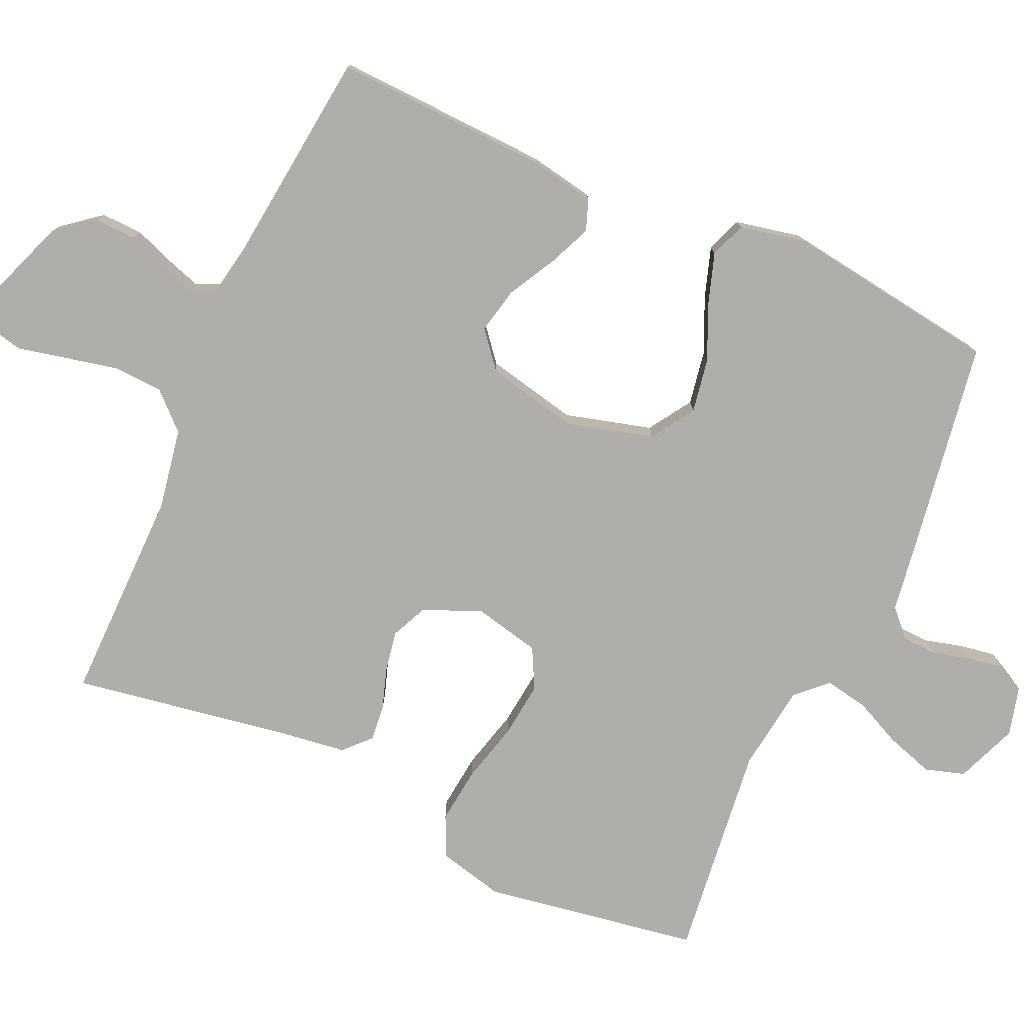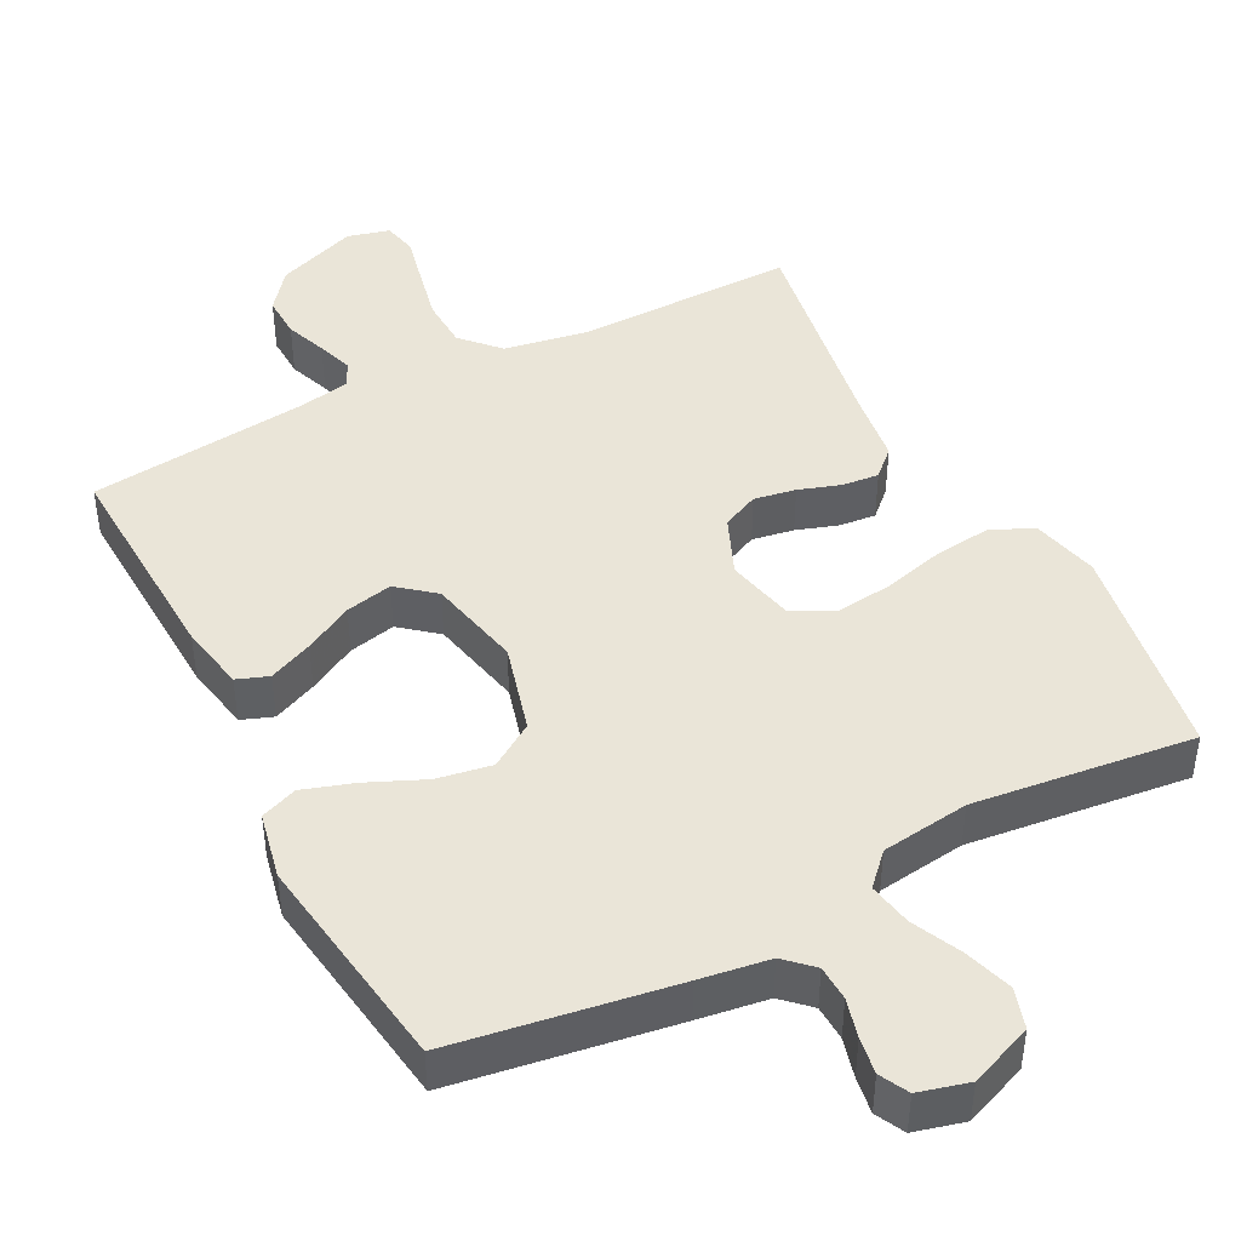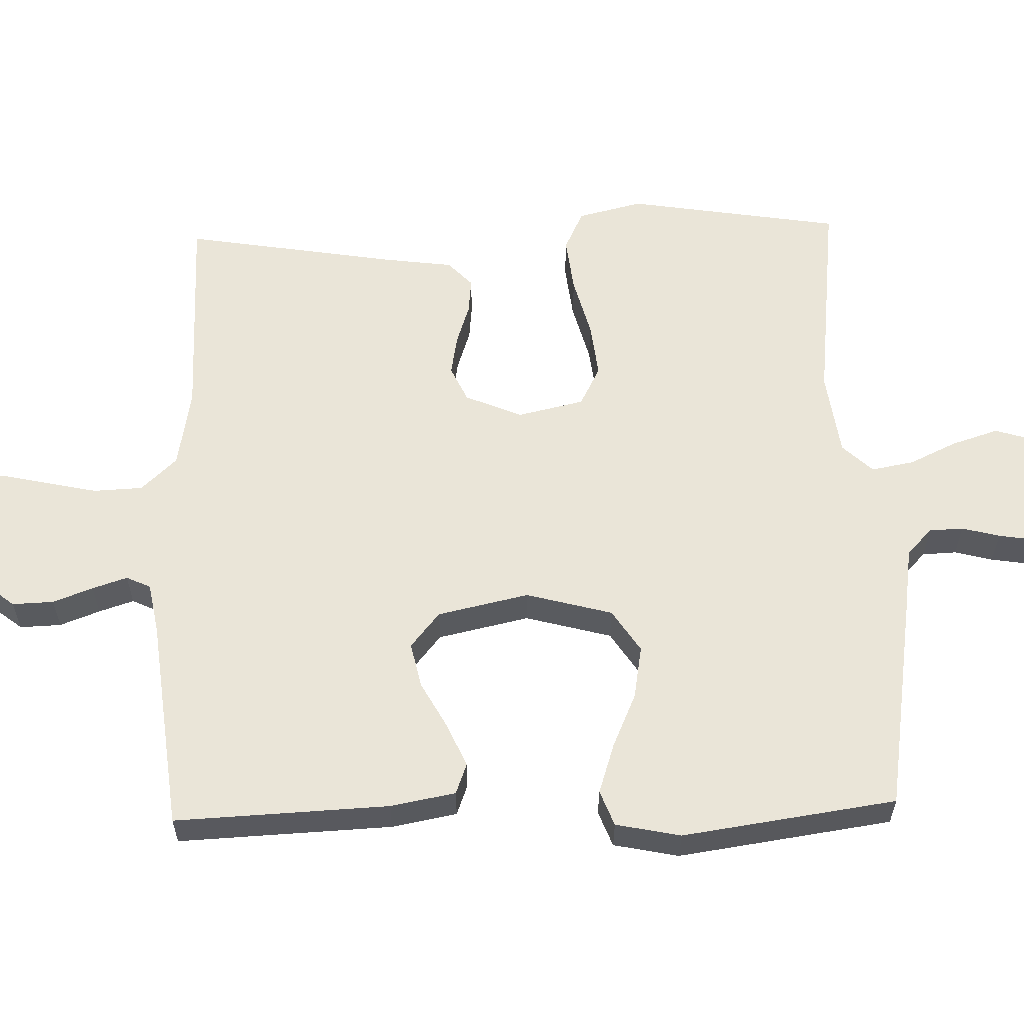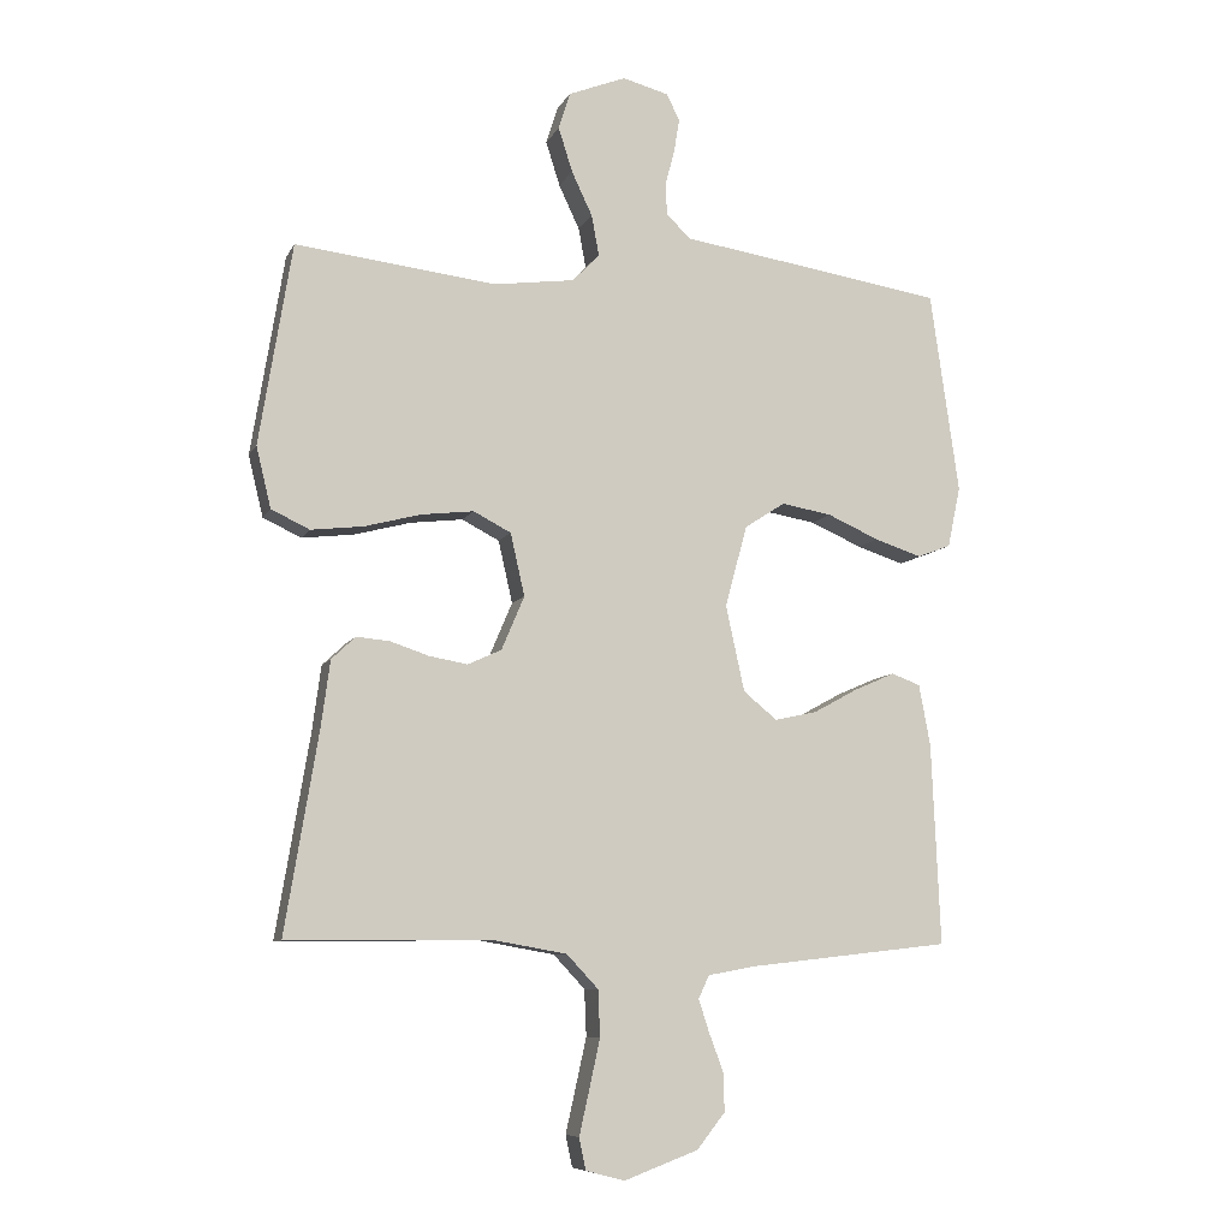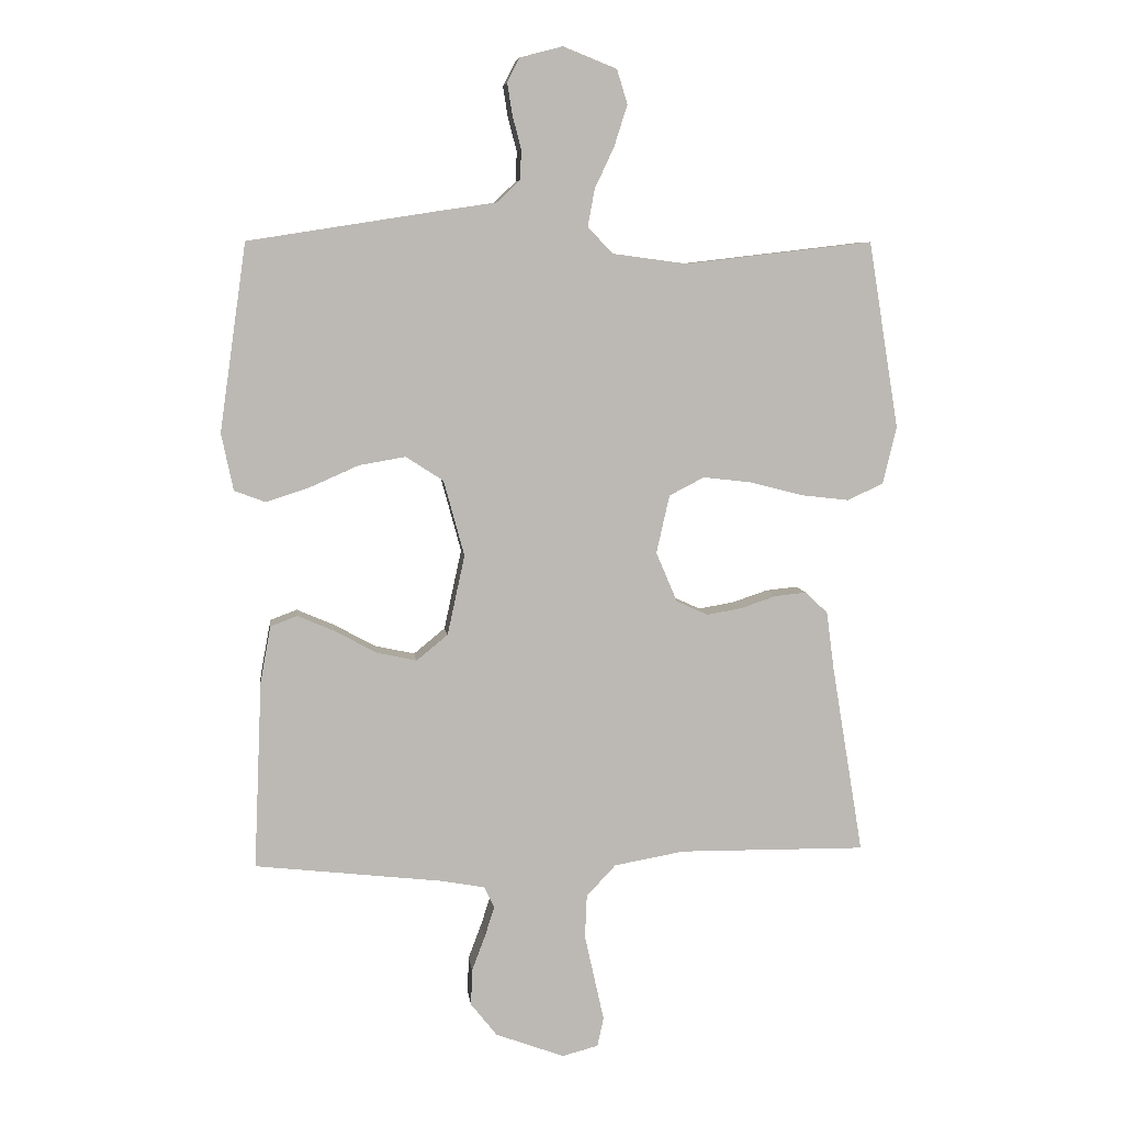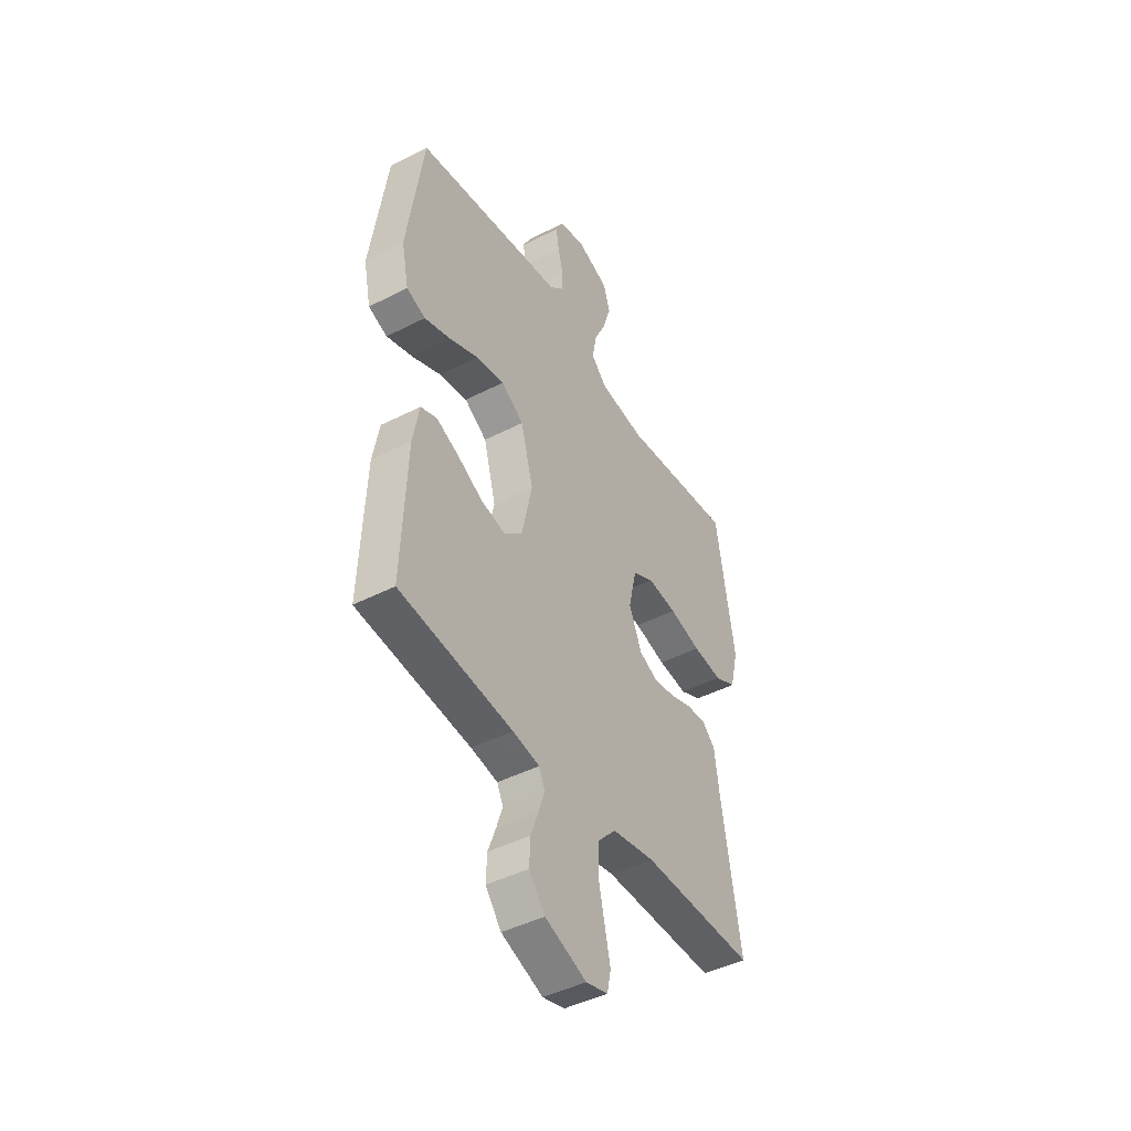
<metadata>
{"format":"obj","ext":"obj","renderer":"f3d","projection":"perspective","resolution":1024,"background":"white","views":[{"elev":-77.6,"azim":-114.2,"up":"+Y"},{"elev":44.5,"azim":-27.4,"up":"+Y"},{"elev":59.0,"azim":-91.7,"up":"+Y"},{"elev":-8.2,"azim":162.9,"up":"+Z"},{"elev":7.1,"azim":-7.0,"up":"+Z"},{"elev":-44.6,"azim":-59.2,"up":"+Z"}]}
</metadata>
<code>
v -0.5 0.07 -0.5
v -0.487 0.07 -0.2
v -0.47 0.07 -0.109
v -0.427 0.07 -0.093
v -0.367 0.07 -0.119
v -0.301 0.07 -0.155
v -0.237 0.07 -0.169
v -0.187 0.07 -0.128
v -0.159 0.07 0
v -0.192 0.07 0.121
v -0.252 0.07 0.16
v -0.327 0.07 0.147
v -0.404 0.07 0.113
v -0.474 0.07 0.09
v -0.524 0.07 0.109
v -0.543 0.07 0.2
v -0.5 0.07 0.5
v -0.2 0.07 0.547
v -0.105 0.07 0.561
v -0.068 0.07 0.596
v -0.066 0.07 0.644
v -0.08 0.07 0.697
v -0.088 0.07 0.747
v -0.068 0.07 0.786
v 0 0.07 0.804
v 0.086 0.07 0.77
v 0.103 0.07 0.715
v 0.082 0.07 0.649
v 0.051 0.07 0.583
v 0.04 0.07 0.523
v 0.08 0.07 0.481
v 0.2 0.07 0.465
v 0.5 0.07 0.5
v 0.549 0.07 0.2
v 0.527 0.07 0.109
v 0.47 0.07 0.082
v 0.392 0.07 0.091
v 0.308 0.07 0.113
v 0.23 0.07 0.122
v 0.174 0.07 0.093
v 0.153 0.07 0
v 0.187 0.07 -0.08
v 0.237 0.07 -0.103
v 0.294 0.07 -0.093
v 0.351 0.07 -0.074
v 0.401 0.07 -0.069
v 0.437 0.07 -0.103
v 0.45 0.07 -0.2
v 0.5 0.07 -0.5
v 0.2 0.07 -0.497
v 0.087 0.07 -0.517
v 0.04 0.07 -0.567
v 0.037 0.07 -0.636
v 0.053 0.07 -0.709
v 0.068 0.07 -0.776
v 0.058 0.07 -0.823
v 0 0.07 -0.838
v -0.11 0.07 -0.797
v -0.152 0.07 -0.744
v -0.15 0.07 -0.686
v -0.129 0.07 -0.63
v -0.113 0.07 -0.581
v -0.129 0.07 -0.547
v -0.2 0.07 -0.534
v -0.5 0 -0.5
v -0.487 0 -0.2
v -0.47 0 -0.109
v -0.427 0 -0.093
v -0.367 0 -0.119
v -0.301 0 -0.155
v -0.237 0 -0.169
v -0.187 0 -0.128
v -0.159 0 0
v -0.192 0 0.121
v -0.252 0 0.16
v -0.327 0 0.147
v -0.404 0 0.113
v -0.474 0 0.09
v -0.524 0 0.109
v -0.543 0 0.2
v -0.5 0 0.5
v -0.2 0 0.547
v -0.105 0 0.561
v -0.068 0 0.596
v -0.066 0 0.644
v -0.08 0 0.697
v -0.088 0 0.747
v -0.068 0 0.786
v 0 0 0.804
v 0.086 0 0.77
v 0.103 0 0.715
v 0.082 0 0.649
v 0.051 0 0.583
v 0.04 0 0.523
v 0.08 0 0.481
v 0.2 0 0.465
v 0.5 0 0.5
v 0.549 0 0.2
v 0.527 0 0.109
v 0.47 0 0.082
v 0.392 0 0.091
v 0.308 0 0.113
v 0.23 0 0.122
v 0.174 0 0.093
v 0.153 0 0
v 0.187 0 -0.08
v 0.237 0 -0.103
v 0.294 0 -0.093
v 0.351 0 -0.074
v 0.401 0 -0.069
v 0.437 0 -0.103
v 0.45 0 -0.2
v 0.5 0 -0.5
v 0.2 0 -0.497
v 0.087 0 -0.517
v 0.04 0 -0.567
v 0.037 0 -0.636
v 0.053 0 -0.709
v 0.068 0 -0.776
v 0.058 0 -0.823
v 0 0 -0.838
v -0.11 0 -0.797
v -0.152 0 -0.744
v -0.15 0 -0.686
v -0.129 0 -0.63
v -0.113 0 -0.581
v -0.129 0 -0.547
v -0.2 0 -0.534
f 59 60 61
f 58 59 61
f 57 58 61
f 56 57 61
f 55 56 61
f 54 55 61
f 53 54 61 62
f 52 53 62 63
f 48 49 50
f 48 50 51
f 47 48 51
f 46 47 51
f 45 46 51
f 44 45 51
f 52 63 64
f 51 52 64
f 44 51 64
f 43 44 64
f 36 37 38
f 35 36 38
f 34 35 38
f 33 34 38
f 32 33 38
f 31 32 38 39
f 30 31 39 40
f 27 28 29
f 26 27 29
f 25 26 29
f 24 25 29
f 23 24 29
f 22 23 29
f 21 22 29
f 20 21 29 30
f 30 40 41
f 20 30 41
f 19 20 41
f 17 18 19
f 16 17 19
f 15 16 19
f 14 15 19
f 13 14 19
f 12 13 19
f 4 5 6
f 3 4 6
f 2 3 6
f 1 2 6
f 64 1 6
f 64 6 7
f 64 7 8
f 43 64 8
f 42 43 8
f 41 42 8 9
f 19 41 9 10
f 11 12 19
f 10 11 19
f 125 124 123
f 125 123 122
f 125 122 121
f 125 121 120
f 125 120 119
f 125 119 118
f 126 125 118 117
f 127 126 117 116
f 114 113 112
f 115 114 112
f 115 112 111
f 115 111 110
f 115 110 109
f 115 109 108
f 128 127 116
f 128 116 115
f 128 115 108
f 128 108 107
f 102 101 100
f 102 100 99
f 102 99 98
f 102 98 97
f 102 97 96
f 103 102 96 95
f 104 103 95 94
f 93 92 91
f 93 91 90
f 93 90 89
f 93 89 88
f 93 88 87
f 93 87 86
f 93 86 85
f 94 93 85 84
f 105 104 94
f 105 94 84
f 105 84 83
f 83 82 81
f 83 81 80
f 83 80 79
f 83 79 78
f 83 78 77
f 83 77 76
f 70 69 68
f 70 68 67
f 70 67 66
f 70 66 65
f 70 65 128
f 71 70 128
f 72 71 128
f 72 128 107
f 72 107 106
f 73 72 106 105
f 74 73 105 83
f 83 76 75
f 83 75 74
f 1 65 66 2
f 2 66 67 3
f 3 67 68 4
f 4 68 69 5
f 5 69 70 6
f 6 70 71 7
f 7 71 72 8
f 8 72 73 9
f 9 73 74 10
f 10 74 75 11
f 11 75 76 12
f 12 76 77 13
f 13 77 78 14
f 14 78 79 15
f 15 79 80 16
f 16 80 81 17
f 17 81 82 18
f 18 82 83 19
f 19 83 84 20
f 20 84 85 21
f 21 85 86 22
f 22 86 87 23
f 23 87 88 24
f 24 88 89 25
f 25 89 90 26
f 26 90 91 27
f 27 91 92 28
f 28 92 93 29
f 29 93 94 30
f 30 94 95 31
f 31 95 96 32
f 32 96 97 33
f 33 97 98 34
f 34 98 99 35
f 35 99 100 36
f 36 100 101 37
f 37 101 102 38
f 38 102 103 39
f 39 103 104 40
f 40 104 105 41
f 41 105 106 42
f 42 106 107 43
f 43 107 108 44
f 44 108 109 45
f 45 109 110 46
f 46 110 111 47
f 47 111 112 48
f 48 112 113 49
f 49 113 114 50
f 50 114 115 51
f 51 115 116 52
f 52 116 117 53
f 53 117 118 54
f 54 118 119 55
f 55 119 120 56
f 56 120 121 57
f 57 121 122 58
f 58 122 123 59
f 59 123 124 60
f 60 124 125 61
f 61 125 126 62
f 62 126 127 63
f 63 127 128 64
f 64 128 65 1

</code>
